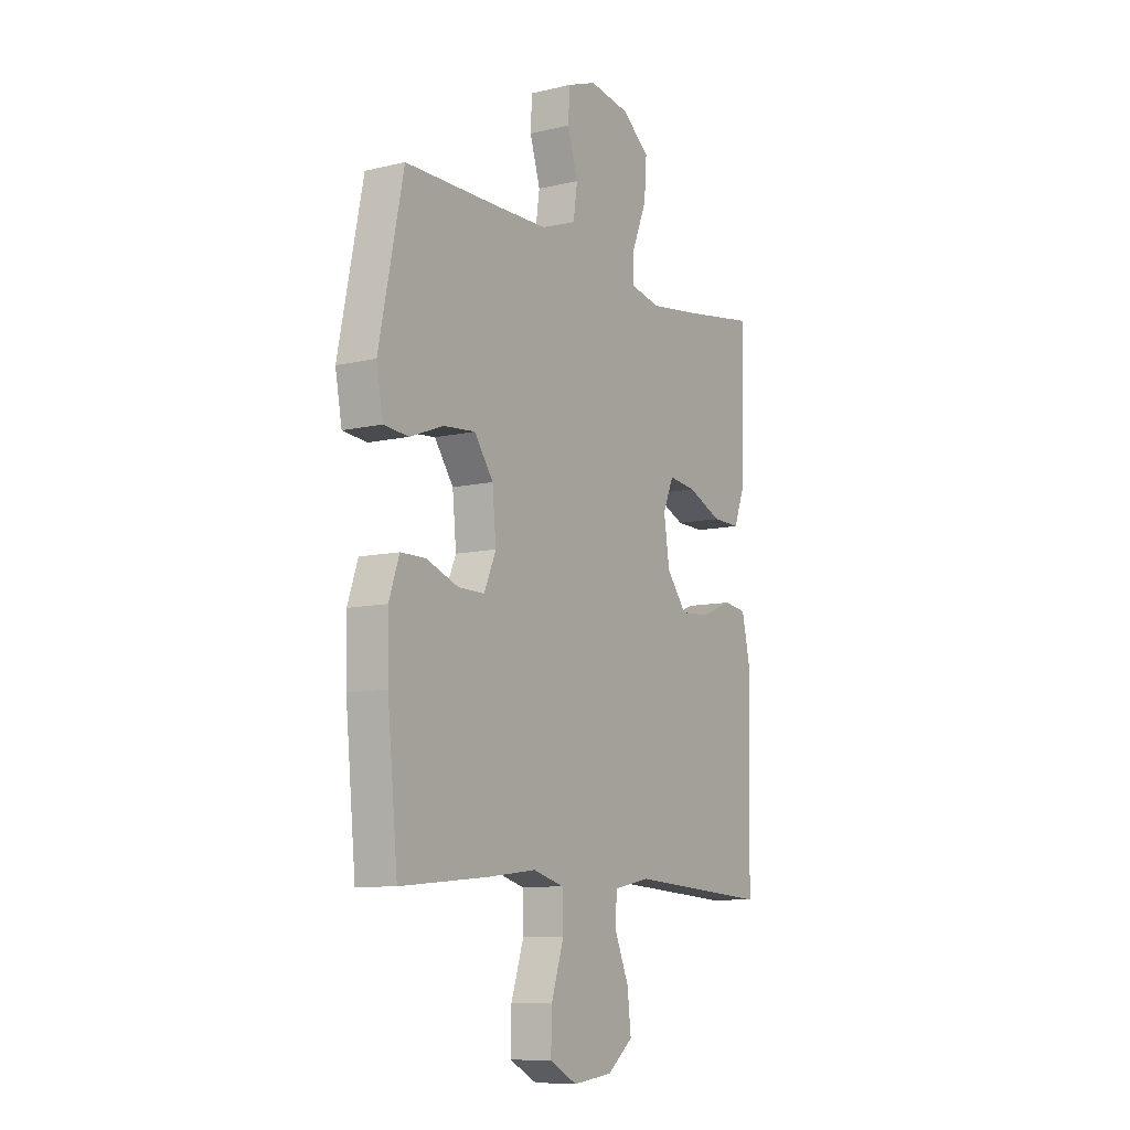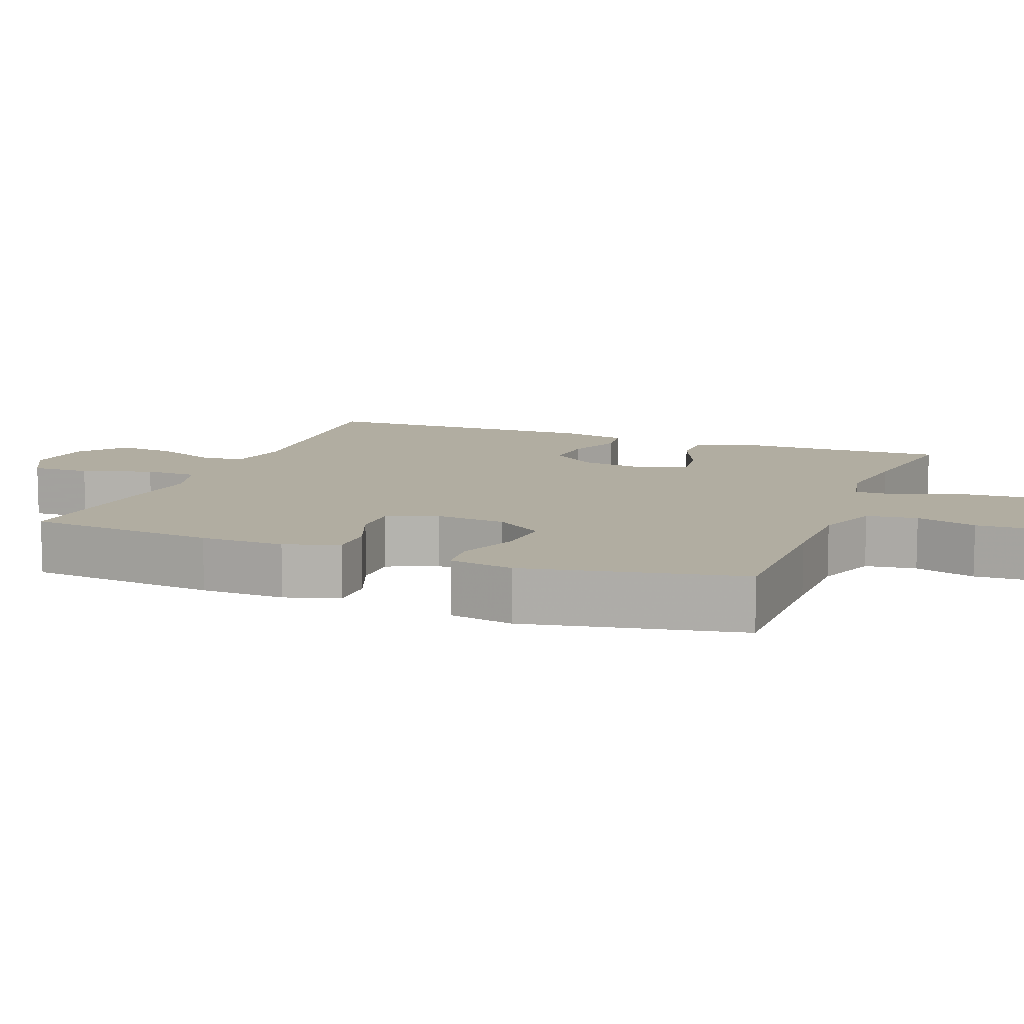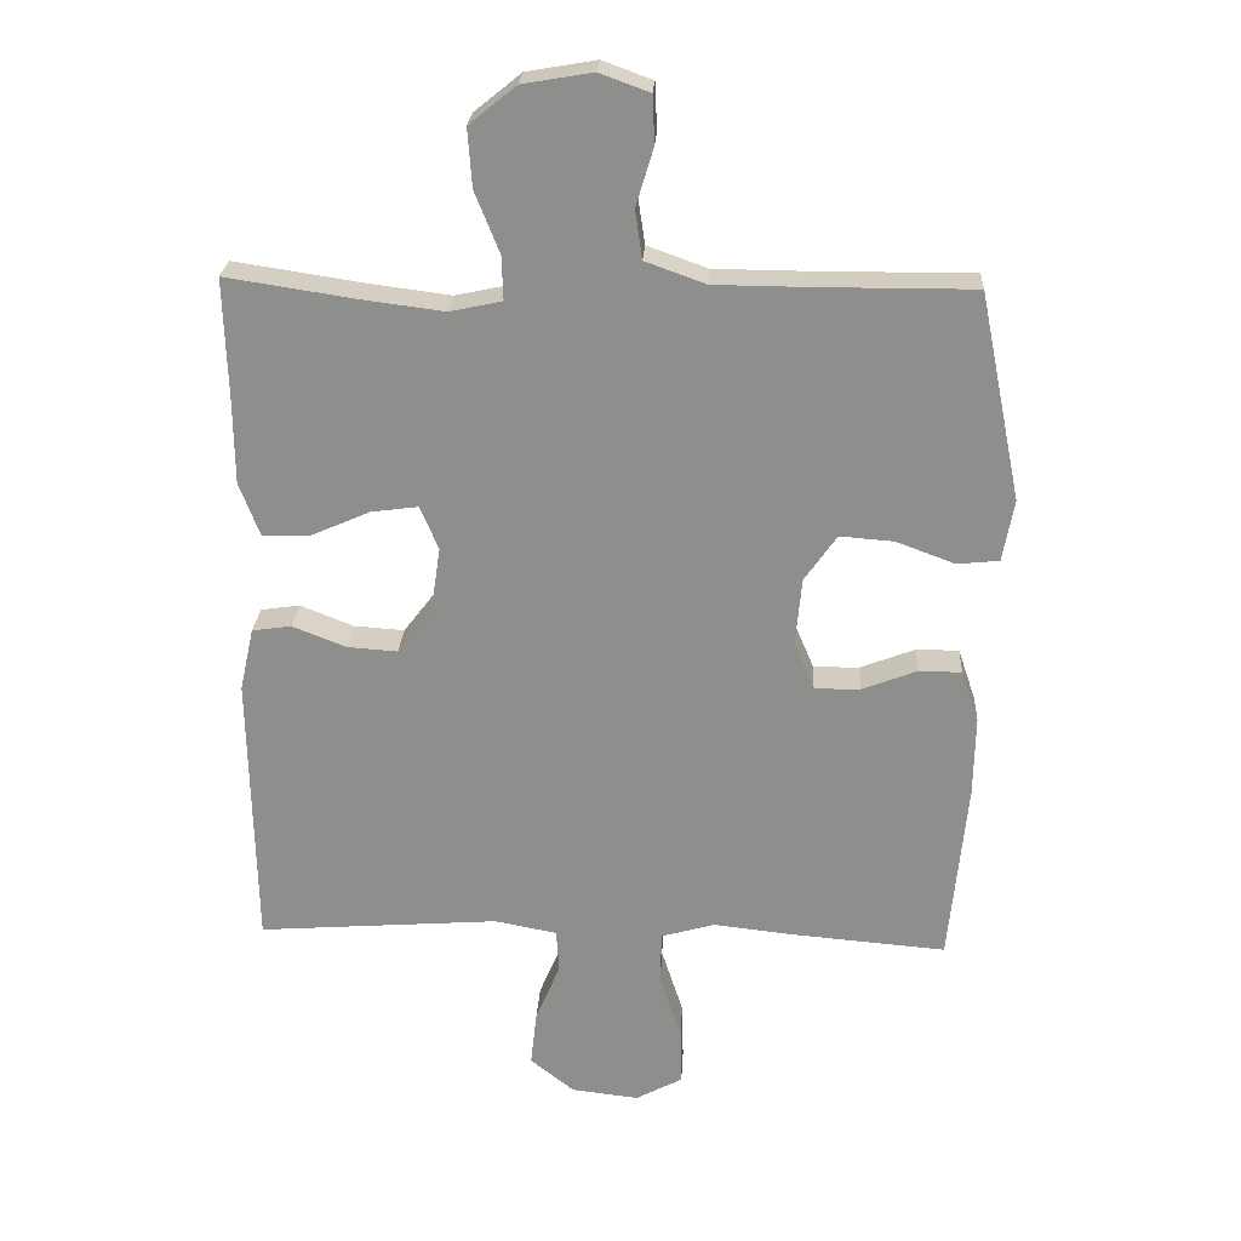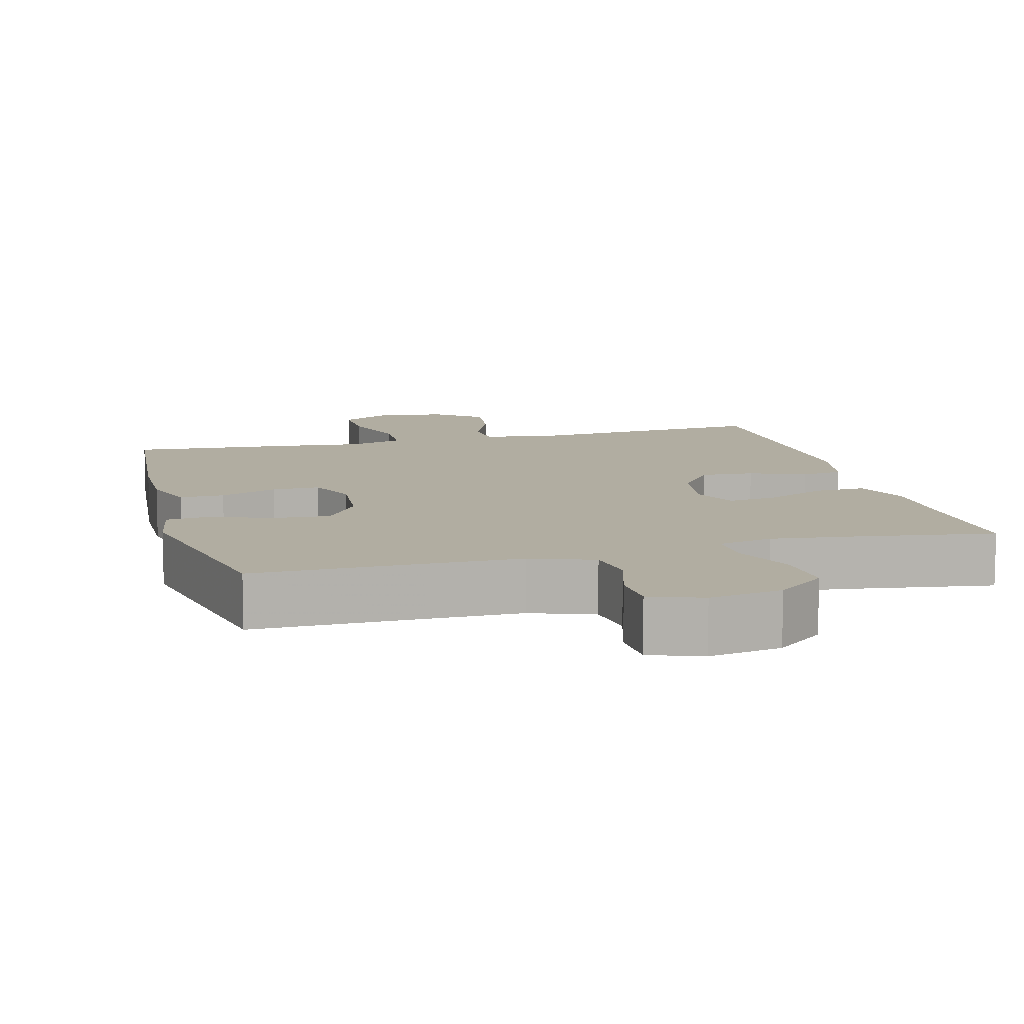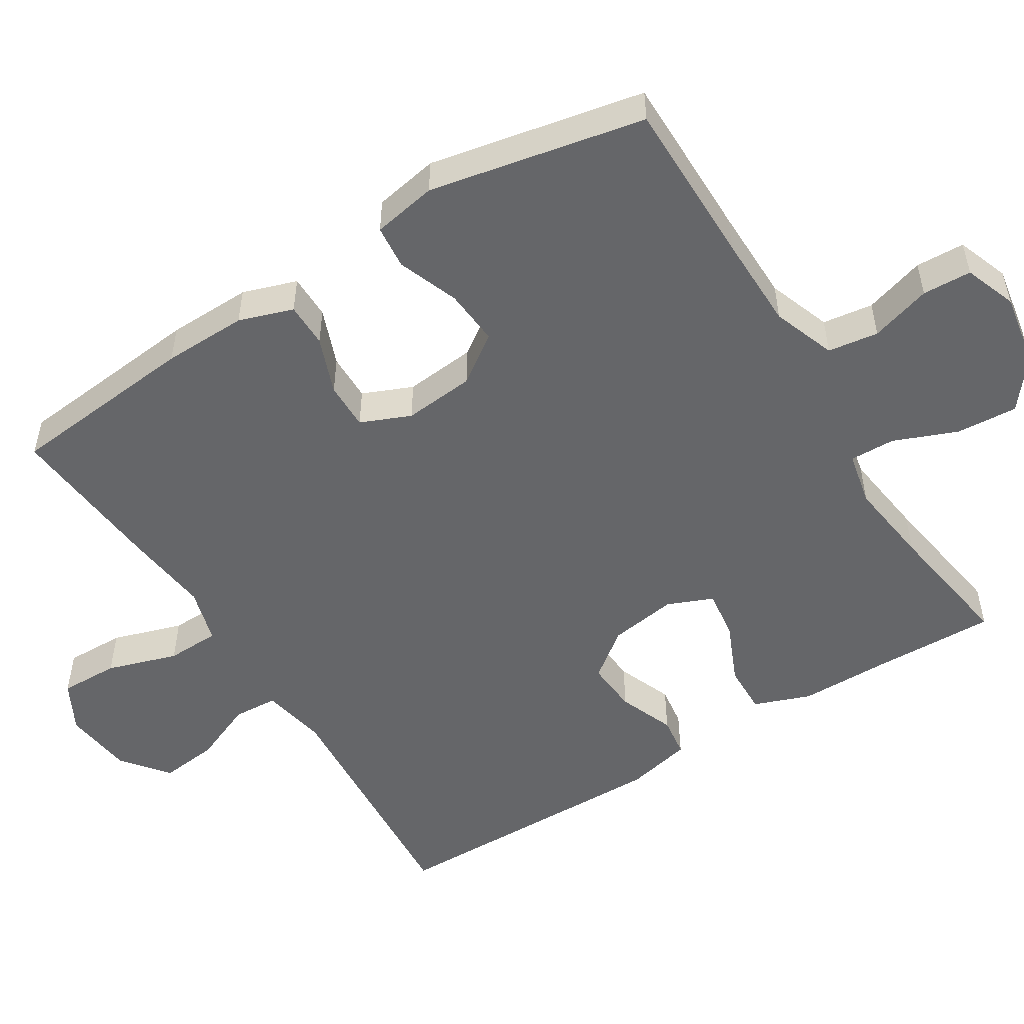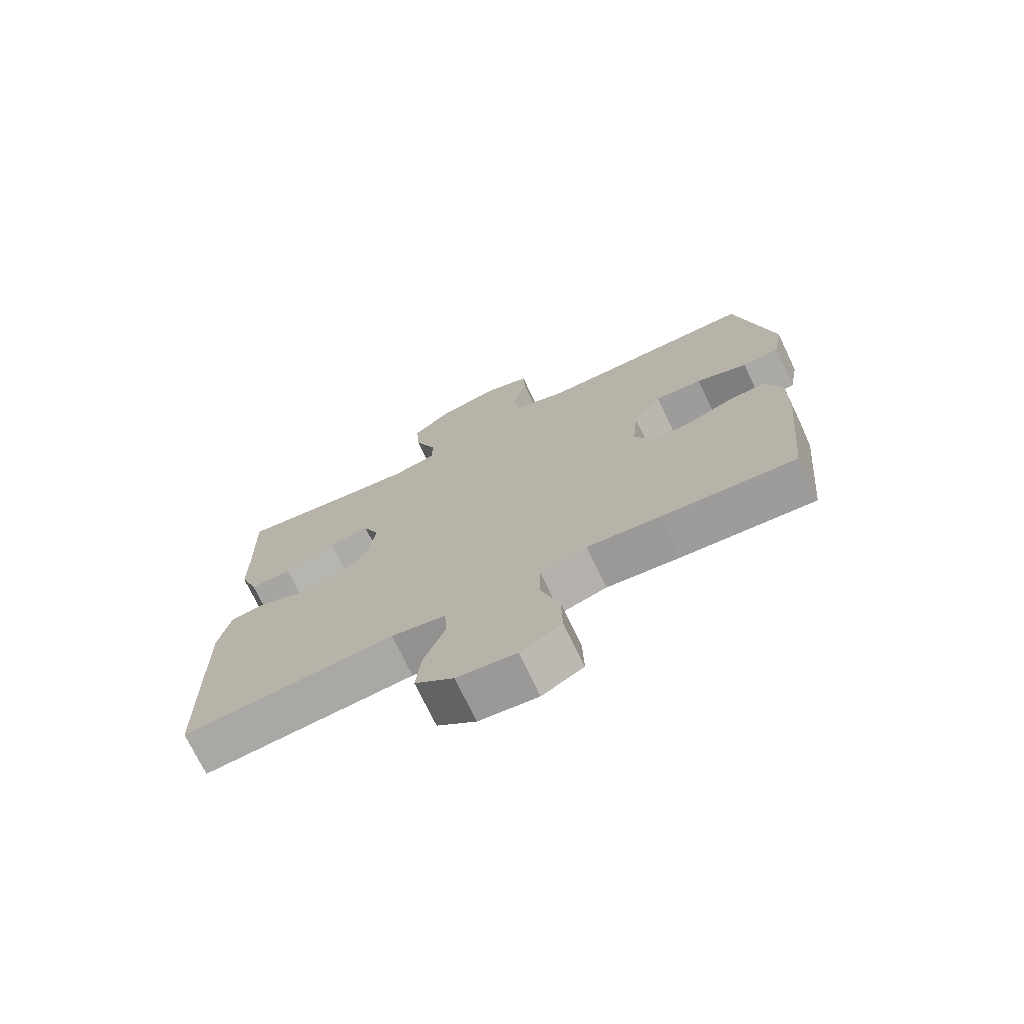
<metadata>
{"format":"obj","ext":"obj","renderer":"f3d","projection":"perspective","resolution":1024,"background":"white","views":[{"elev":-9.2,"azim":-57.8,"up":"+Z"},{"elev":10.4,"azim":-68.8,"up":"+Y"},{"elev":24.8,"azim":-176.8,"up":"+Z"},{"elev":10.4,"azim":-15.0,"up":"+Y"},{"elev":-51.9,"azim":-57.9,"up":"+Y"},{"elev":-72.8,"azim":-154.5,"up":"+Z"}]}
</metadata>
<code>
v -0.5 0.07 0.5
v -0.272 0.07 0.499
v -0.143 0.07 0.5
v -0.057 0.07 0.531
v -0.047 0.07 0.6
v -0.072 0.07 0.683
v -0.069 0.07 0.75
v 0.002 0.07 0.776
v 0.101 0.07 0.759
v 0.168 0.07 0.705
v 0.162 0.07 0.622
v 0.127 0.07 0.535
v 0.125 0.07 0.473
v 0.199 0.07 0.457
v 0.316 0.07 0.472
v 0.5 0.07 0.5
v 0.495 0.07 0.33
v 0.494 0.07 0.208
v 0.465 0.07 0.131
v 0.397 0.07 0.133
v 0.313 0.07 0.17
v 0.246 0.07 0.179
v 0.22 0.07 0.117
v 0.234 0.07 0.024
v 0.283 0.07 -0.04
v 0.355 0.07 -0.035
v 0.431 0.07 -0.005
v 0.487 0.07 -0.013
v 0.507 0.07 -0.103
v 0.5 0.07 -0.5
v 0.155 0.07 -0.474
v 0.066 0.07 -0.491
v 0.062 0.07 -0.552
v 0.097 0.07 -0.636
v 0.106 0.07 -0.716
v 0.043 0.07 -0.766
v -0.053 0.07 -0.777
v -0.12 0.07 -0.741
v -0.118 0.07 -0.66
v -0.087 0.07 -0.564
v -0.089 0.07 -0.491
v -0.165 0.07 -0.469
v -0.283 0.07 -0.482
v -0.5 0.07 -0.5
v -0.525 0.07 -0.24
v -0.527 0.07 -0.125
v -0.502 0.07 -0.051
v -0.441 0.07 -0.051
v -0.363 0.07 -0.081
v -0.298 0.07 -0.082
v -0.269 0.07 -0.014
v -0.278 0.07 0.083
v -0.324 0.07 0.149
v -0.401 0.07 0.143
v -0.484 0.07 0.112
v -0.544 0.07 0.118
v -0.56 0.07 0.206
v -0.5 0 0.5
v -0.272 0 0.499
v -0.143 0 0.5
v -0.057 0 0.531
v -0.047 0 0.6
v -0.072 0 0.683
v -0.069 0 0.75
v 0.002 0 0.776
v 0.101 0 0.759
v 0.168 0 0.705
v 0.162 0 0.622
v 0.127 0 0.535
v 0.125 0 0.473
v 0.199 0 0.457
v 0.316 0 0.472
v 0.5 0 0.5
v 0.495 0 0.33
v 0.494 0 0.208
v 0.465 0 0.131
v 0.397 0 0.133
v 0.313 0 0.17
v 0.246 0 0.179
v 0.22 0 0.117
v 0.234 0 0.024
v 0.283 0 -0.04
v 0.355 0 -0.035
v 0.431 0 -0.005
v 0.487 0 -0.013
v 0.507 0 -0.103
v 0.5 0 -0.5
v 0.155 0 -0.474
v 0.066 0 -0.491
v 0.062 0 -0.552
v 0.097 0 -0.636
v 0.106 0 -0.716
v 0.043 0 -0.766
v -0.053 0 -0.777
v -0.12 0 -0.741
v -0.118 0 -0.66
v -0.087 0 -0.564
v -0.089 0 -0.491
v -0.165 0 -0.469
v -0.283 0 -0.482
v -0.5 0 -0.5
v -0.525 0 -0.24
v -0.527 0 -0.125
v -0.502 0 -0.051
v -0.441 0 -0.051
v -0.363 0 -0.081
v -0.298 0 -0.082
v -0.269 0 -0.014
v -0.278 0 0.083
v -0.324 0 0.149
v -0.401 0 0.143
v -0.484 0 0.112
v -0.544 0 0.118
v -0.56 0 0.206
f 57 1 2
f 56 57 2
f 55 56 2
f 54 55 2
f 53 54 2 3
f 52 53 3 4
f 51 52 4
f 47 48 49
f 46 47 49
f 45 46 49
f 44 45 49
f 43 44 49
f 42 43 49
f 41 42 49 50
f 38 39 40
f 37 38 40
f 36 37 40
f 35 36 40
f 34 35 40
f 33 34 40
f 32 33 40 41
f 41 50 51
f 32 41 51
f 31 32 51
f 29 30 31
f 28 29 31
f 27 28 31
f 26 27 31
f 19 20 21
f 18 19 21
f 17 18 21
f 17 21 22
f 16 17 22
f 15 16 22
f 14 15 22 23
f 10 11 12
f 9 10 12
f 8 9 12
f 7 8 12
f 6 7 12
f 5 6 12
f 4 5 12 13
f 51 4 13
f 13 14 23
f 51 13 23
f 31 51 23
f 25 26 31
f 24 25 31
f 23 24 31
f 59 58 114
f 59 114 113
f 59 113 112
f 59 112 111
f 60 59 111 110
f 61 60 110 109
f 61 109 108
f 106 105 104
f 106 104 103
f 106 103 102
f 106 102 101
f 106 101 100
f 106 100 99
f 107 106 99 98
f 97 96 95
f 97 95 94
f 97 94 93
f 97 93 92
f 97 92 91
f 97 91 90
f 98 97 90 89
f 108 107 98
f 108 98 89
f 108 89 88
f 88 87 86
f 88 86 85
f 88 85 84
f 88 84 83
f 78 77 76
f 78 76 75
f 78 75 74
f 79 78 74
f 79 74 73
f 79 73 72
f 80 79 72 71
f 69 68 67
f 69 67 66
f 69 66 65
f 69 65 64
f 69 64 63
f 69 63 62
f 70 69 62 61
f 70 61 108
f 80 71 70
f 80 70 108
f 80 108 88
f 88 83 82
f 88 82 81
f 88 81 80
f 1 58 59 2
f 2 59 60 3
f 3 60 61 4
f 4 61 62 5
f 5 62 63 6
f 6 63 64 7
f 7 64 65 8
f 8 65 66 9
f 9 66 67 10
f 10 67 68 11
f 11 68 69 12
f 12 69 70 13
f 13 70 71 14
f 14 71 72 15
f 15 72 73 16
f 16 73 74 17
f 17 74 75 18
f 18 75 76 19
f 19 76 77 20
f 20 77 78 21
f 21 78 79 22
f 22 79 80 23
f 23 80 81 24
f 24 81 82 25
f 25 82 83 26
f 26 83 84 27
f 27 84 85 28
f 28 85 86 29
f 29 86 87 30
f 30 87 88 31
f 31 88 89 32
f 32 89 90 33
f 33 90 91 34
f 34 91 92 35
f 35 92 93 36
f 36 93 94 37
f 37 94 95 38
f 38 95 96 39
f 39 96 97 40
f 40 97 98 41
f 41 98 99 42
f 42 99 100 43
f 43 100 101 44
f 44 101 102 45
f 45 102 103 46
f 46 103 104 47
f 47 104 105 48
f 48 105 106 49
f 49 106 107 50
f 50 107 108 51
f 51 108 109 52
f 52 109 110 53
f 53 110 111 54
f 54 111 112 55
f 55 112 113 56
f 56 113 114 57
f 57 114 58 1

</code>
